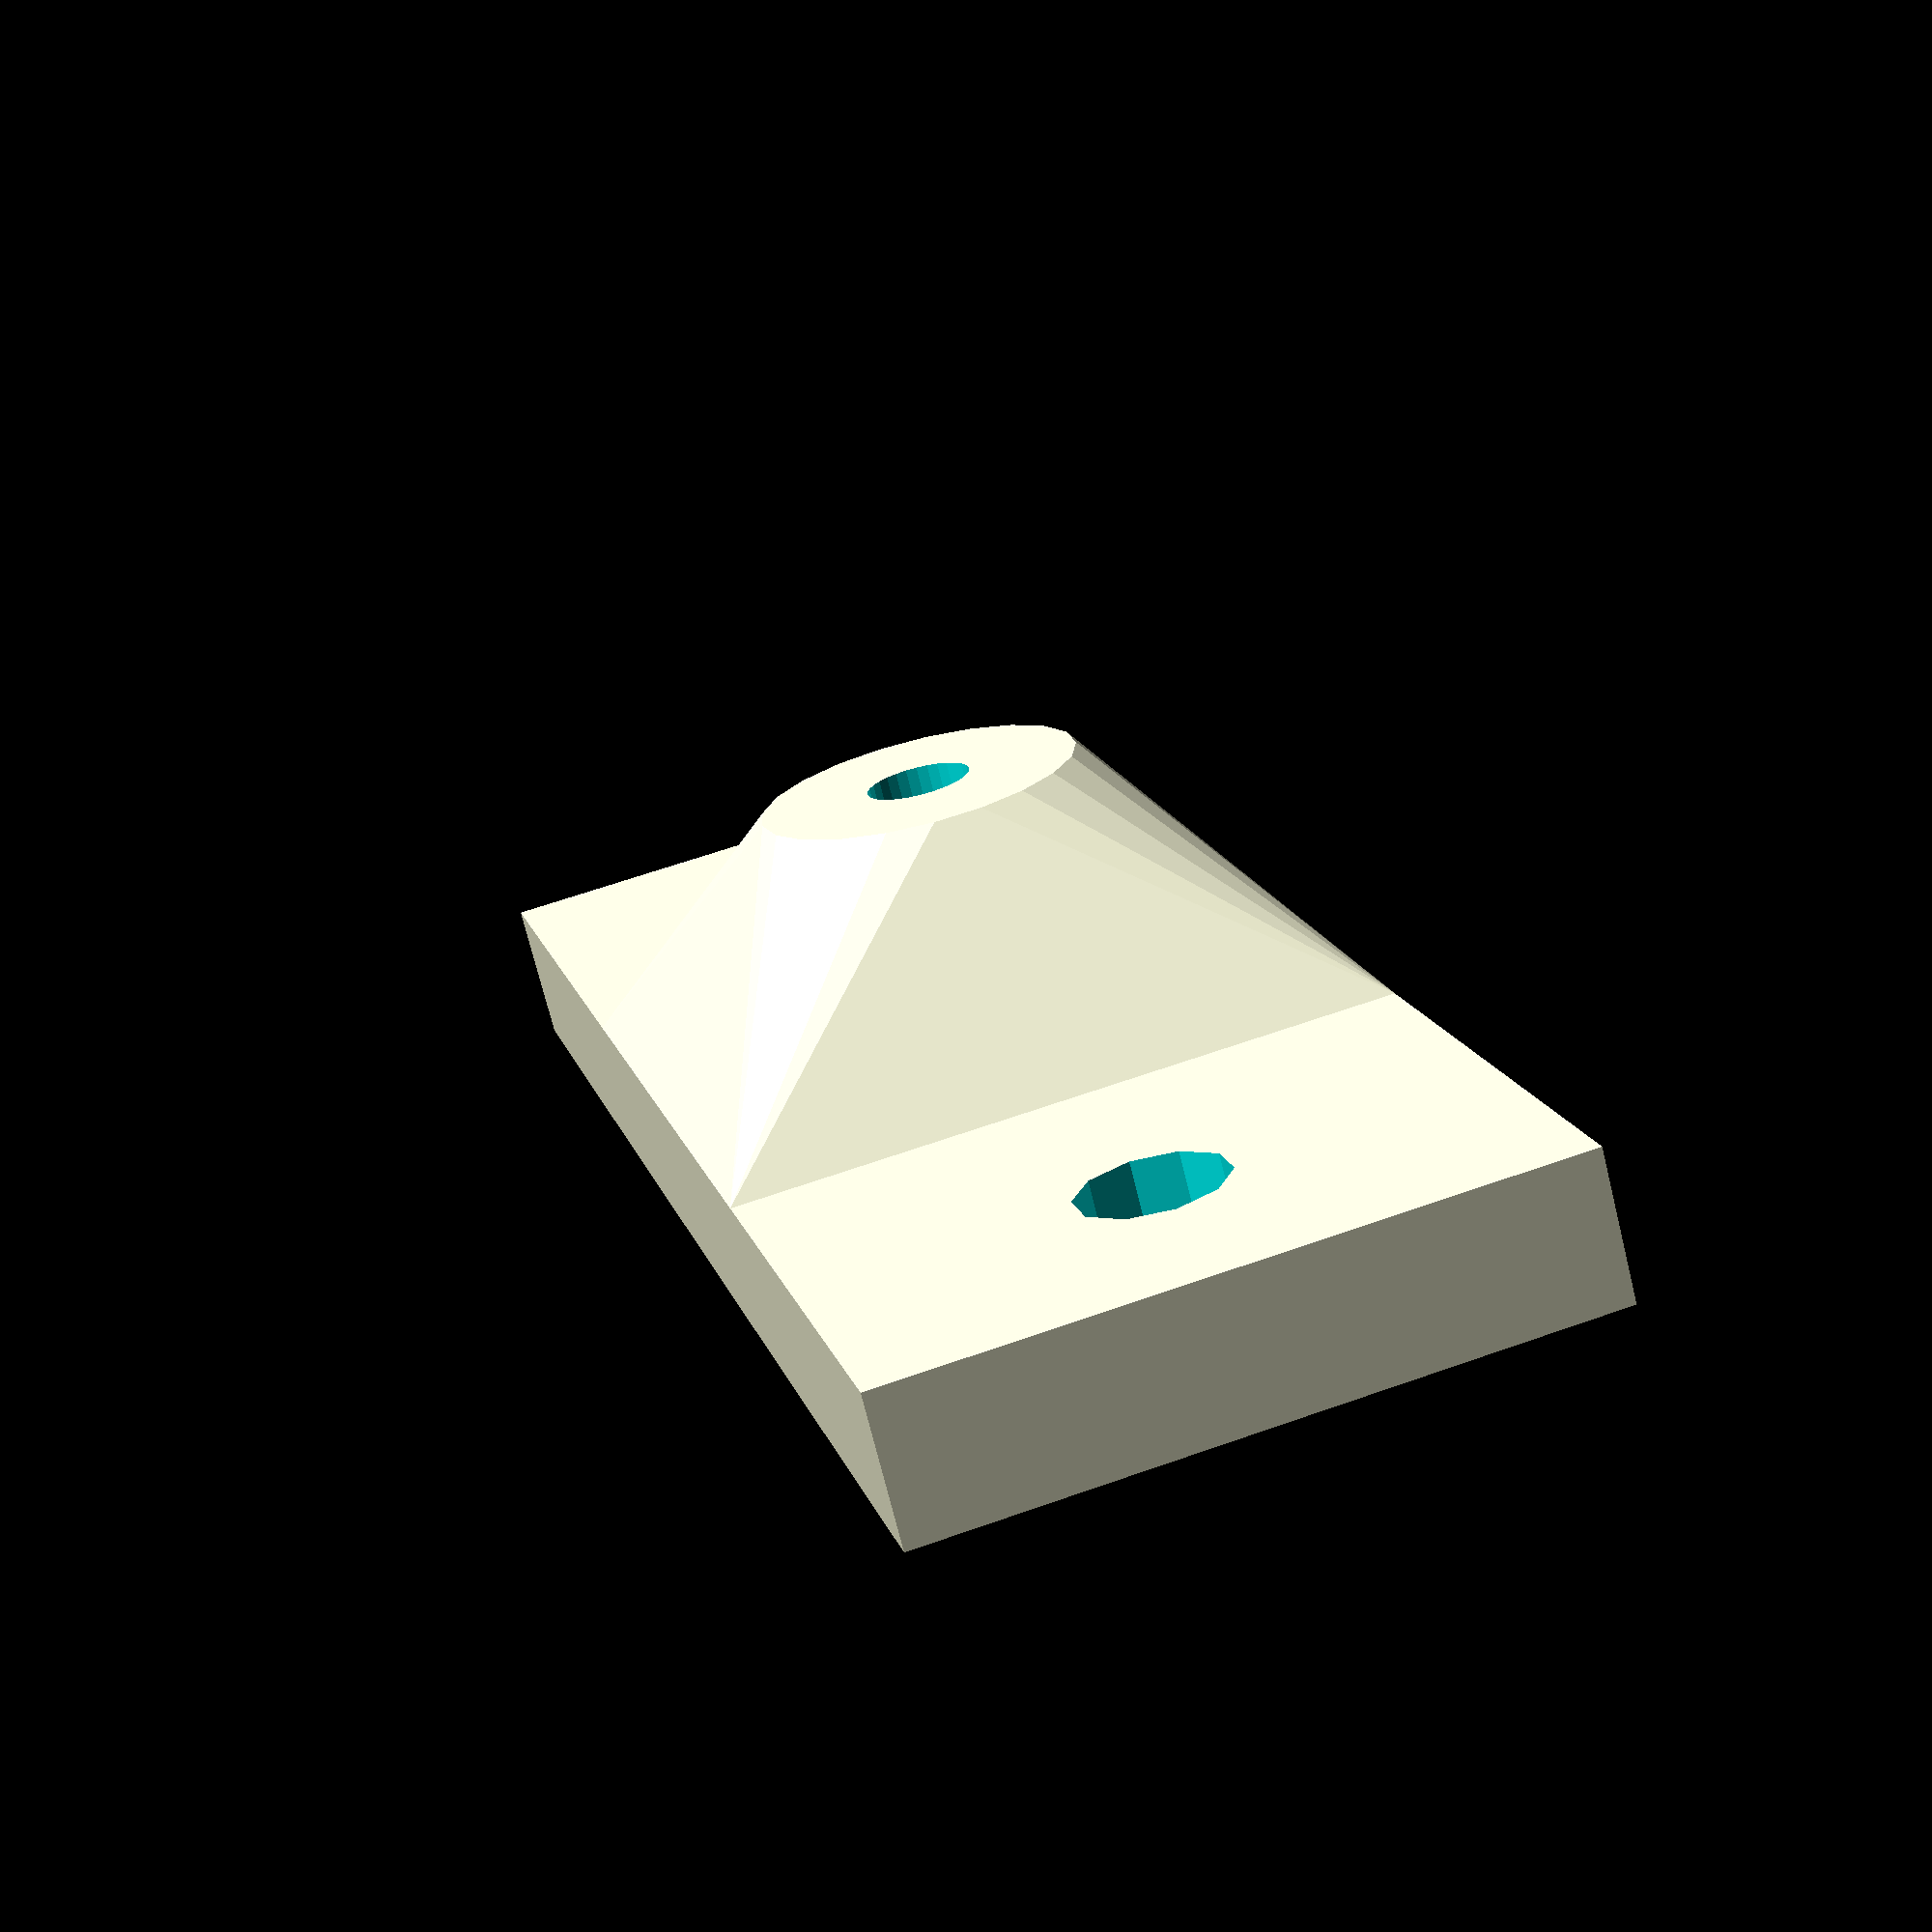
<openscad>
difference() {
	union(){
		cube([70, 27, 6], center=true);	// base plate
		hull() {	
			cube([27, 27, 6], center=true);	// bump for the tube fitting
			translate([0, 0, 6]) cylinder(r=6.5, h=7);
		}
	}

	translate([0, 0, 3]) cylinder(r1=1, r2=2.1, h=3, $fn=30);		// hole for the M5 push fitting
	translate([0, 0, 6]) cylinder(r=2.1, h=30, $fn=30);		// hole for the M5 push fitting
	translate([0, 0, -3]) cylinder(r1=3, r2=1, h=4.7, $fn=30);		// funnel for filament
	translate([25, 0, -4]) cylinder(r=3, h=10, $fn=10);	// mounting hole
	translate([-25, 0, -4]) cylinder(r=3, h=10, $fn=10);	// mounting hole

}


</openscad>
<views>
elev=252.1 azim=75.2 roll=166.2 proj=p view=solid
</views>
